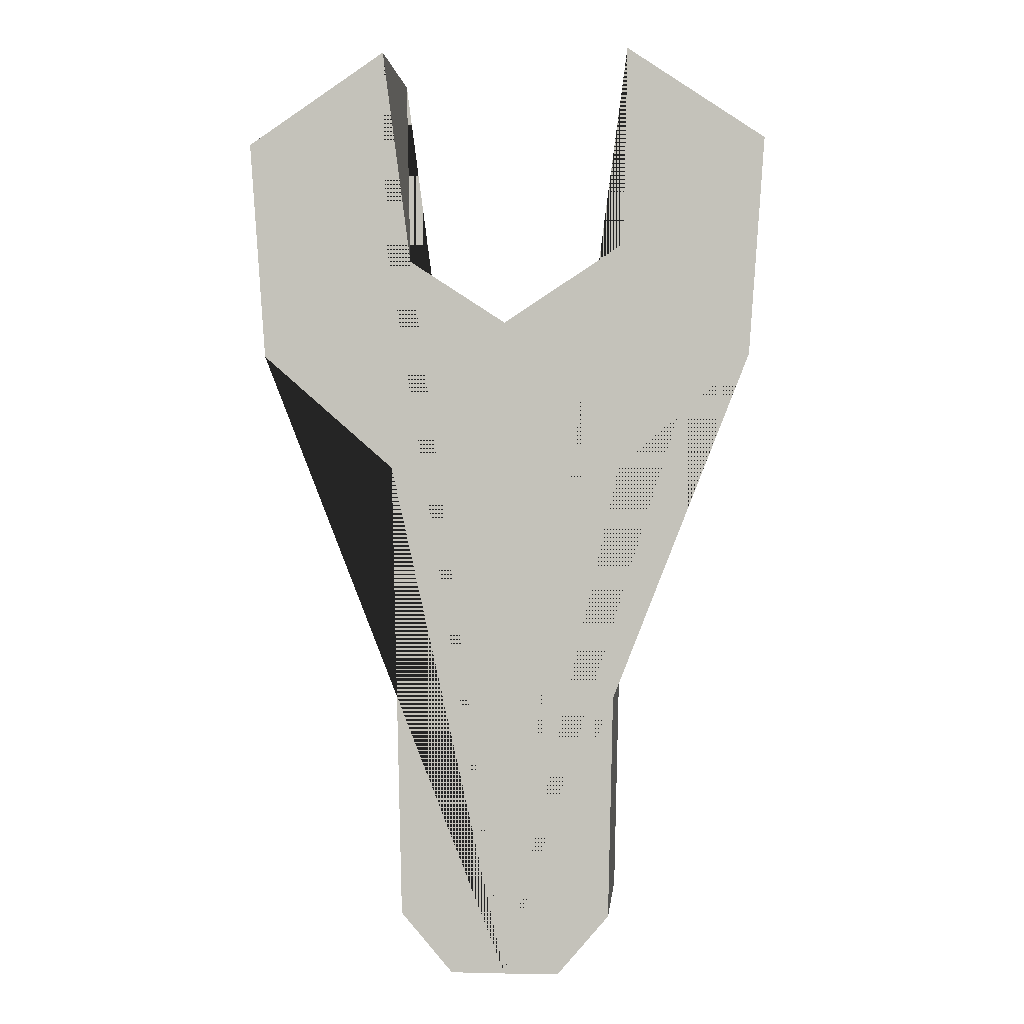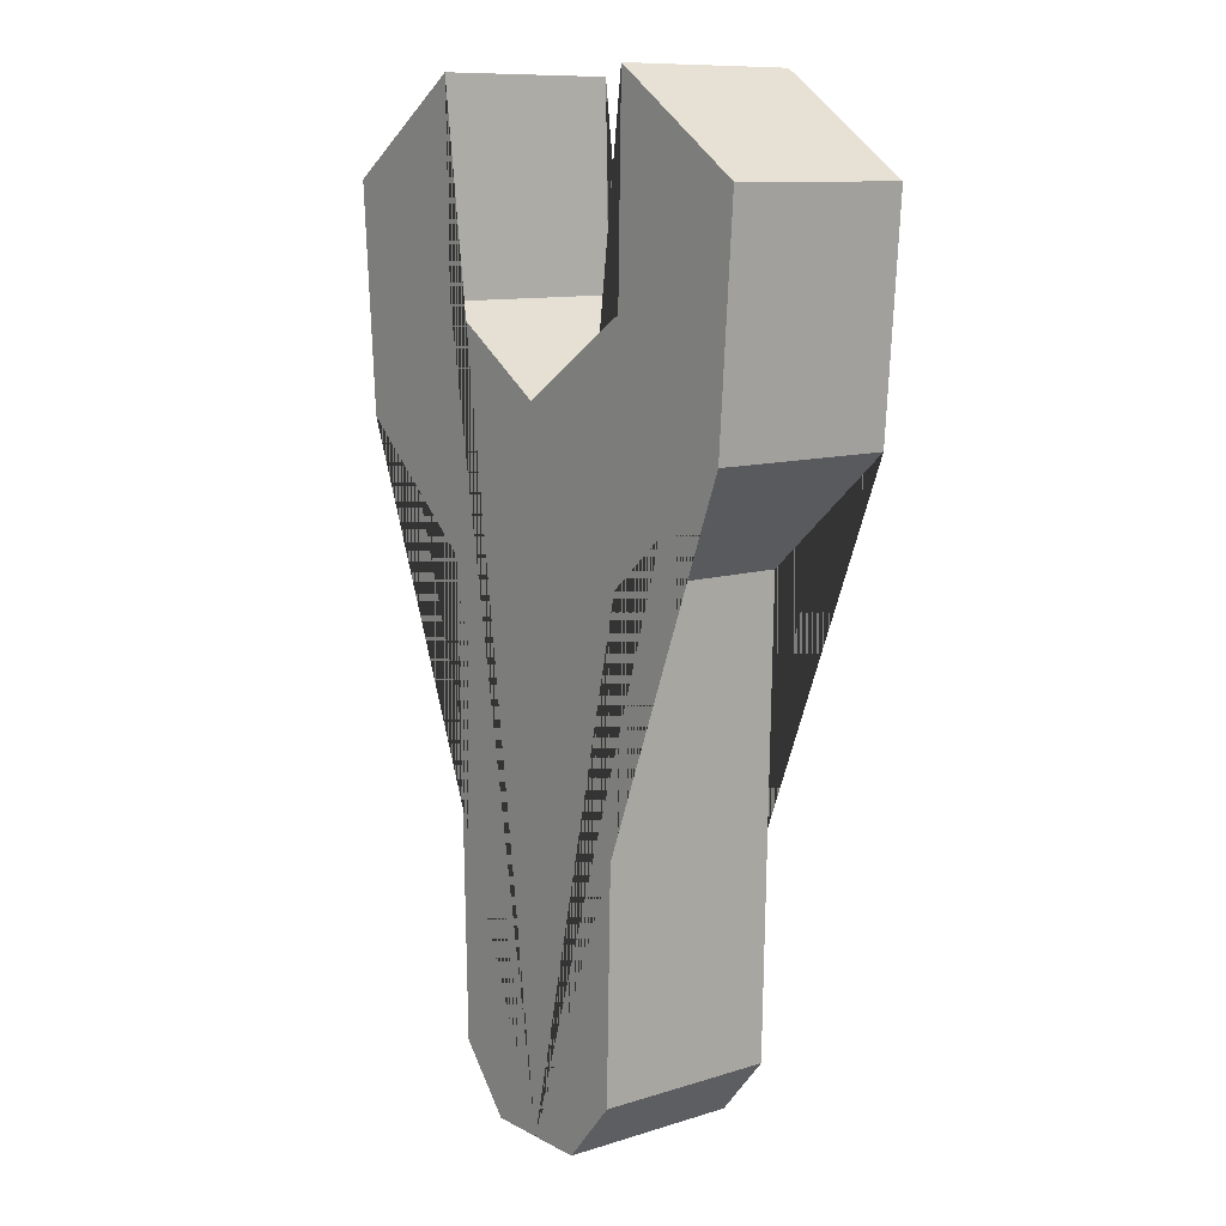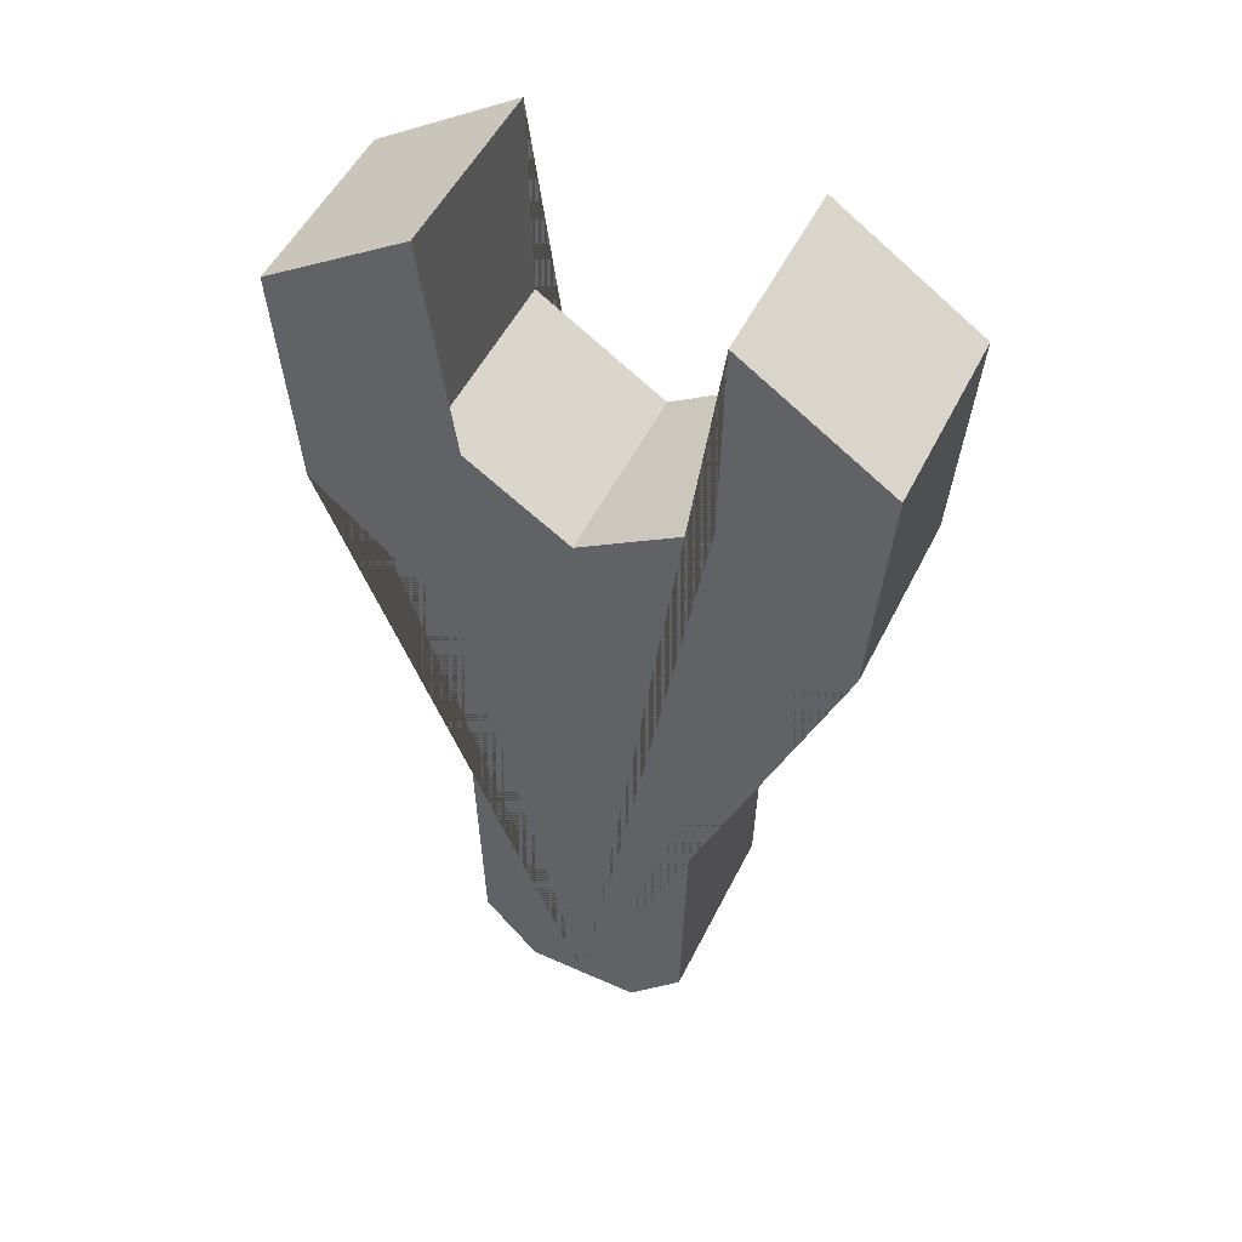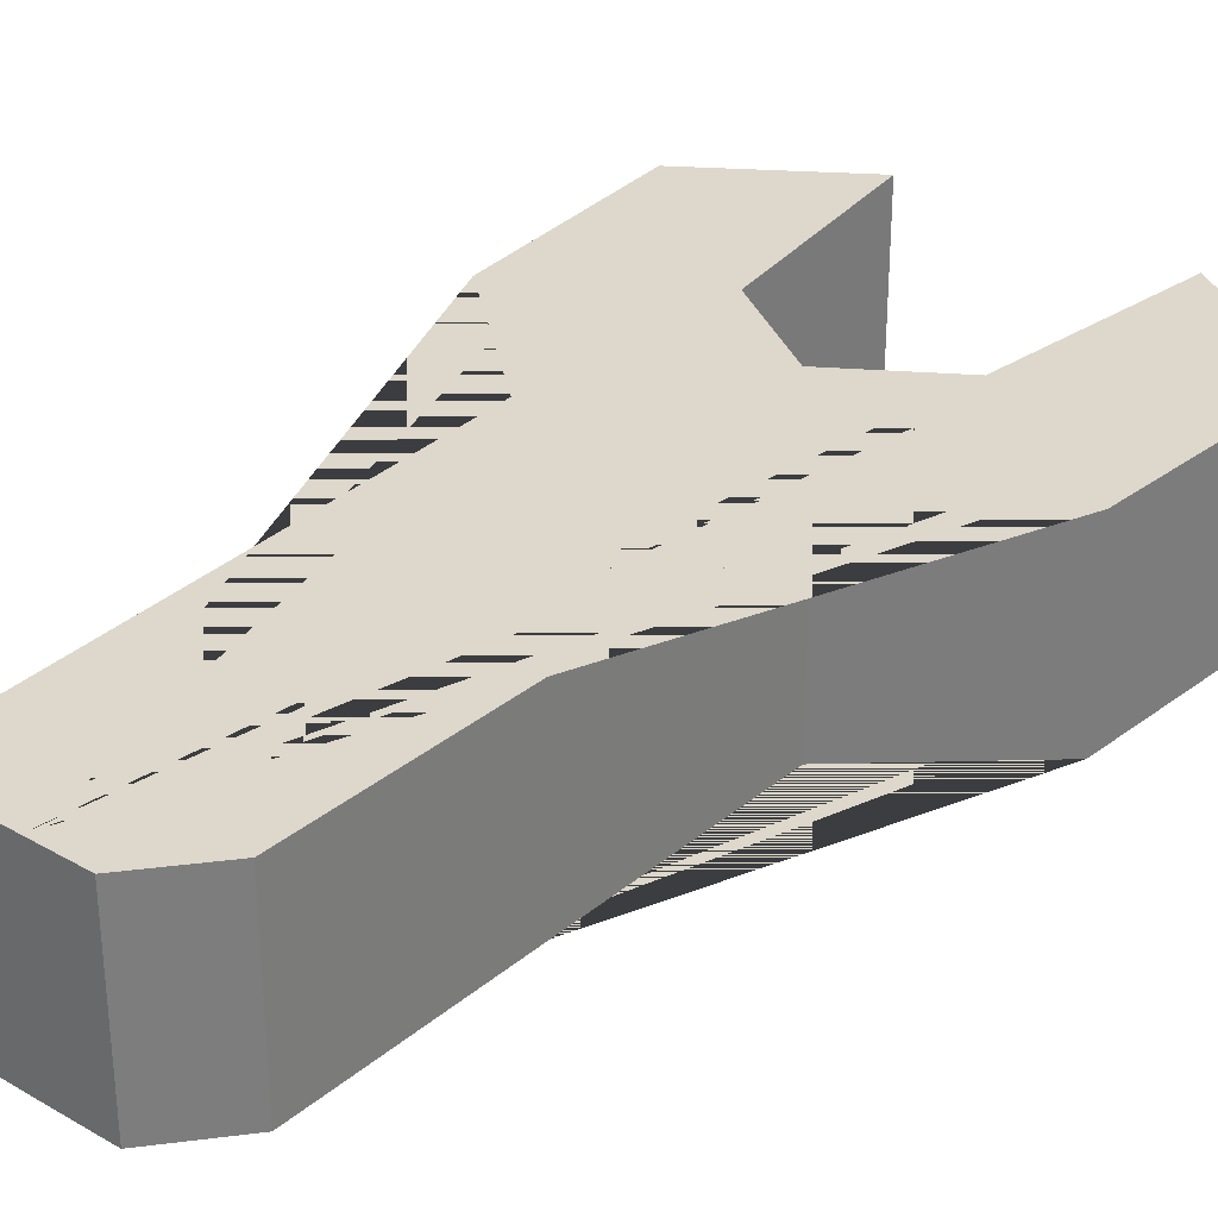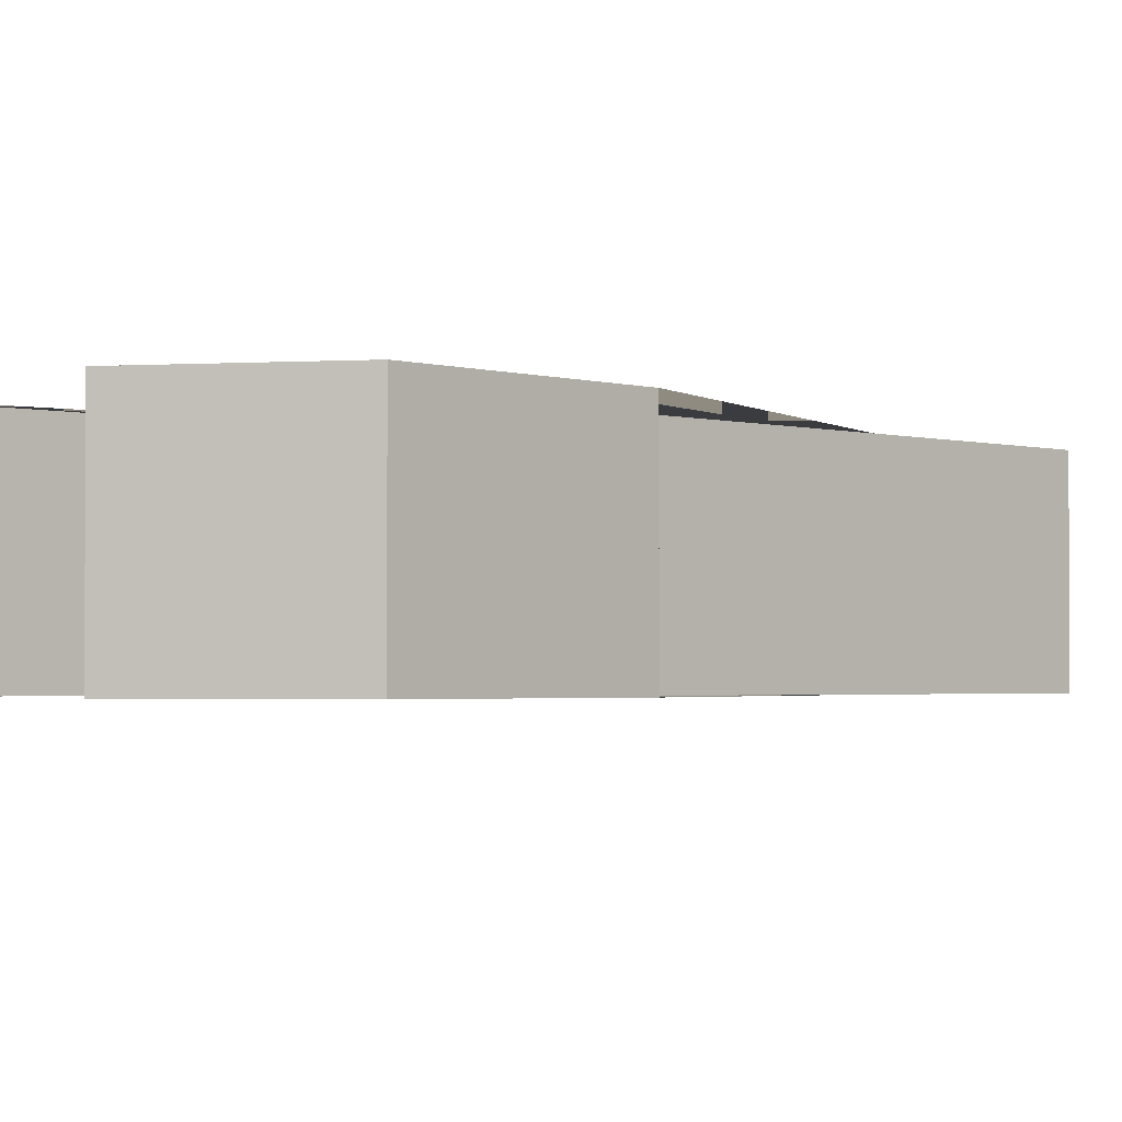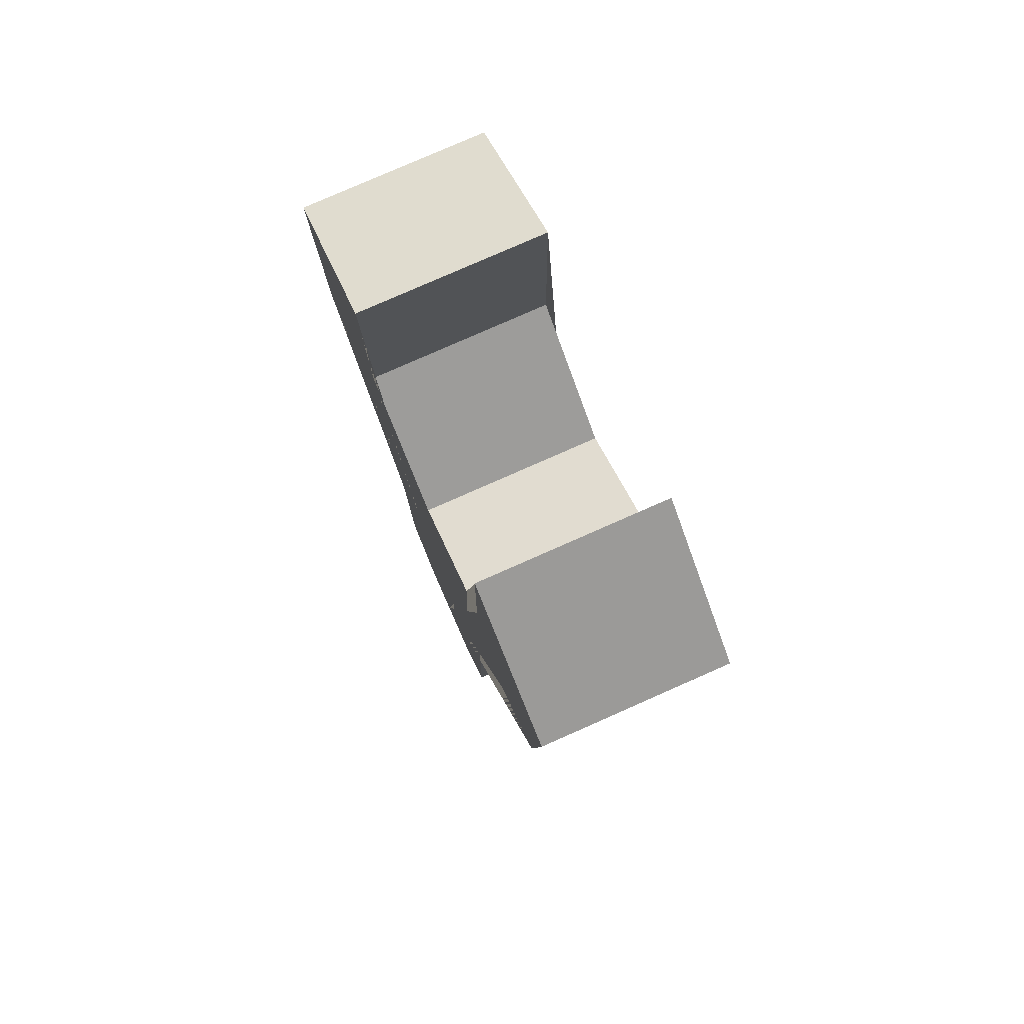
<metadata>
{"format":"obj","ext":"obj","renderer":"f3d","projection":"perspective","resolution":1024,"background":"white","views":[{"elev":0.5,"azim":5.0,"up":"+Z"},{"elev":10.6,"azim":52.3,"up":"+Z"},{"elev":51.6,"azim":-154.2,"up":"+Z"},{"elev":31.3,"azim":-140.8,"up":"+Y"},{"elev":-2.1,"azim":46.1,"up":"+Y"},{"elev":79.1,"azim":66.2,"up":"+Z"}]}
</metadata>
<code>
o Plane
v 0.5305 0 2
v 0.2297 0 -1.995
v 0.4485 0 -1.739
v 0.4922 0 0.1969
v 1.05 0 0.6836
v 1.116 0 1.608
v 0.5141 0 1.159
v 0 0 -1.995
v 0 0 0.8246
v -0.5305 0 2
v -0.2297 0 -1.995
v -0.4485 0 -1.739
v -0.4922 0 0.1969
v -1.05 0 0.6836
v -1.116 0 1.608
v -0.5141 0 1.159
v 0.2297 0.75 -1.995
v 0.4485 0.75 -1.739
v 0.4922 0.75 0.1969
v 1.05 0.75 0.6836
v 1.116 0.75 1.608
v 0.5305 0.75 2
v 0.5141 0.75 1.159
v 0 0.75 -1.995
v 0 0.75 0.8246
v -0.2297 0.75 -1.995
v -0.4485 0.75 -1.739
v -0.4922 0.75 0.1969
v -1.05 0.75 0.6836
v -1.116 0.75 1.608
v -0.5305 0.75 2
v -0.5141 0.75 1.159
f 8 2 3 4 5 6 1 7 9
f 8 9 16 10 15 14 13 12 11
f 24 25 23 22 21 20 19 18 17
f 24 26 27 28 29 30 31 32 25
f 7 1 22 23
f 15 10 31 30
f 2 8 24 17
f 10 16 32 31
f 9 7 23 25
f 3 2 17 18
f 8 11 26 24
f 4 3 18 19
f 16 9 25 32
f 11 12 27 26
f 5 4 19 20
f 12 13 28 27
f 6 5 20 21
f 13 14 29 28
f 1 6 21 22
f 14 15 30 29

</code>
